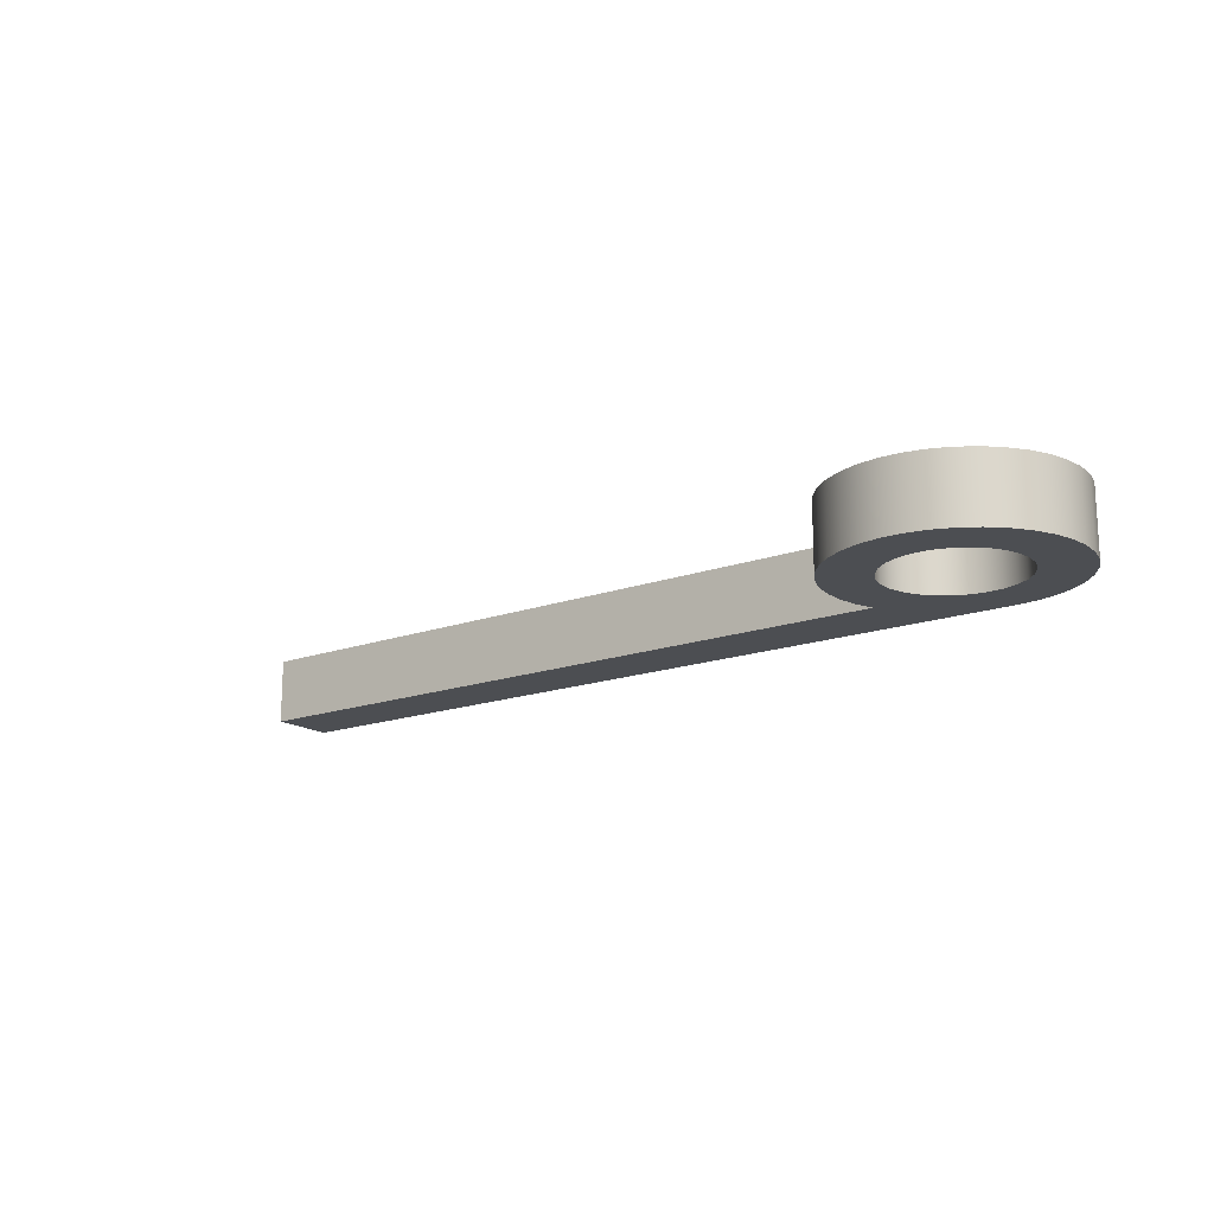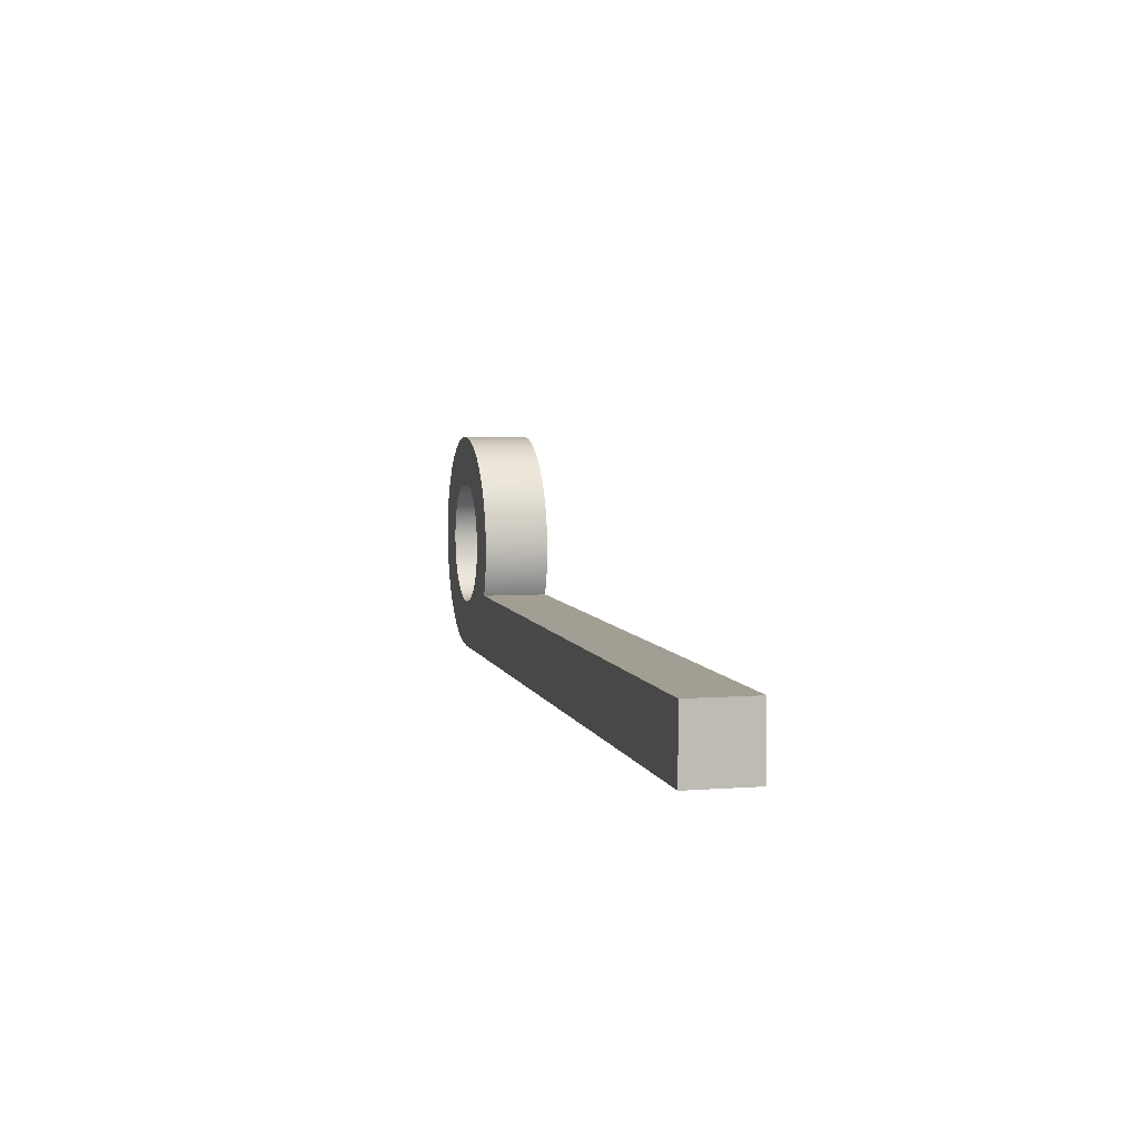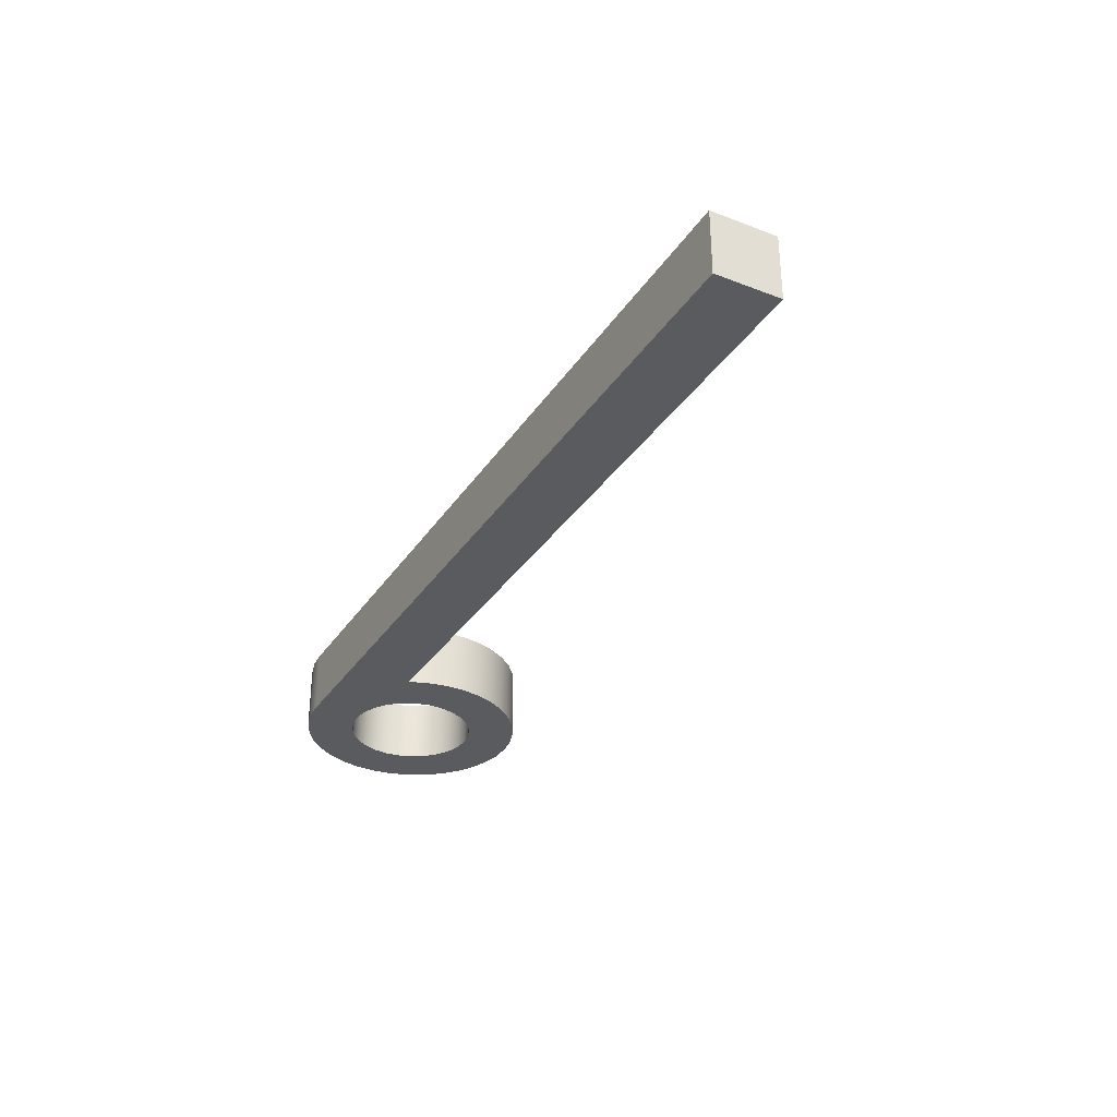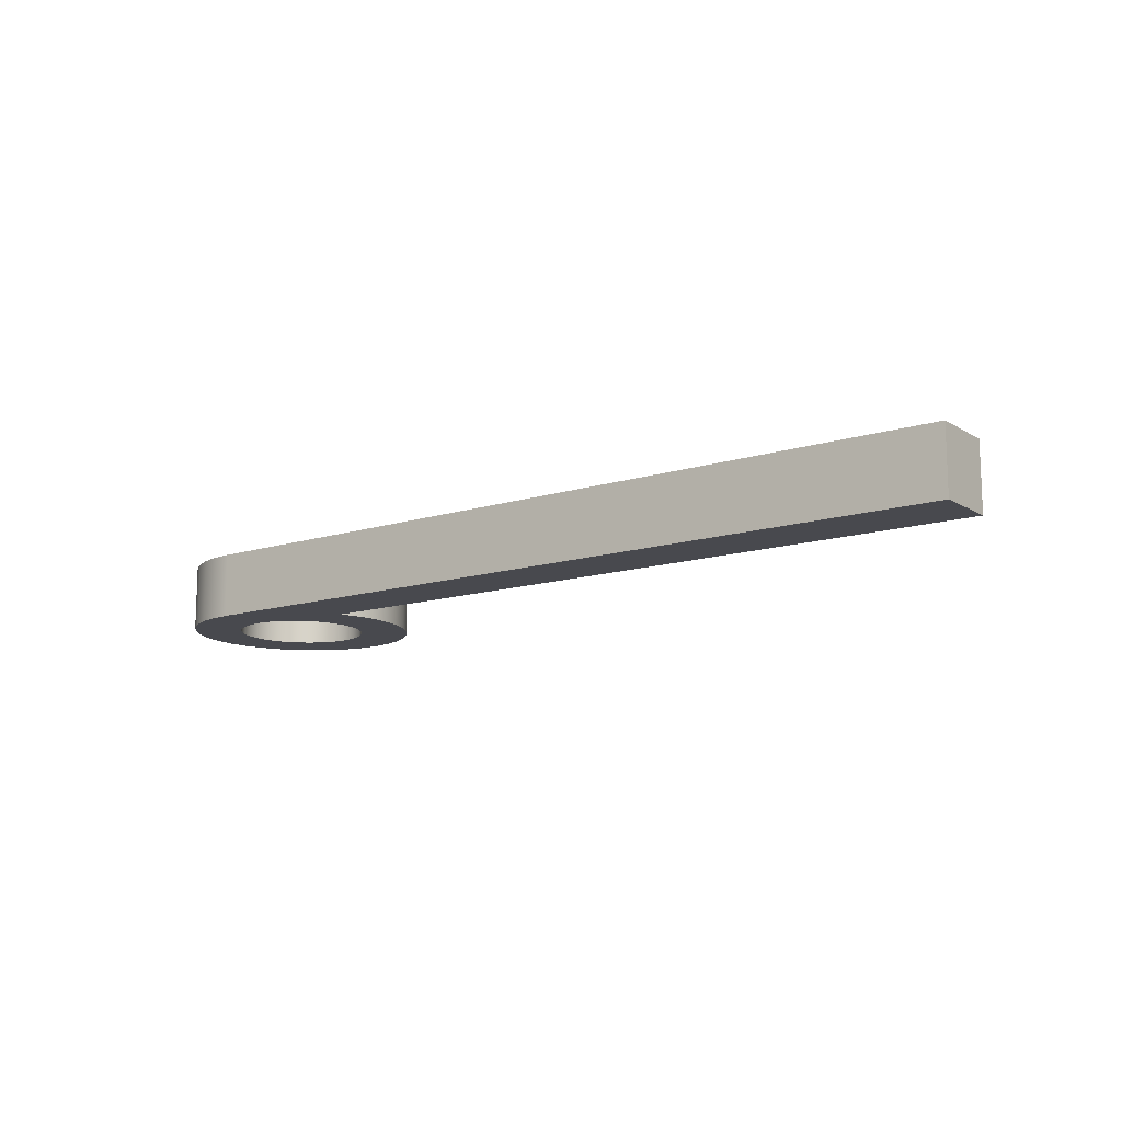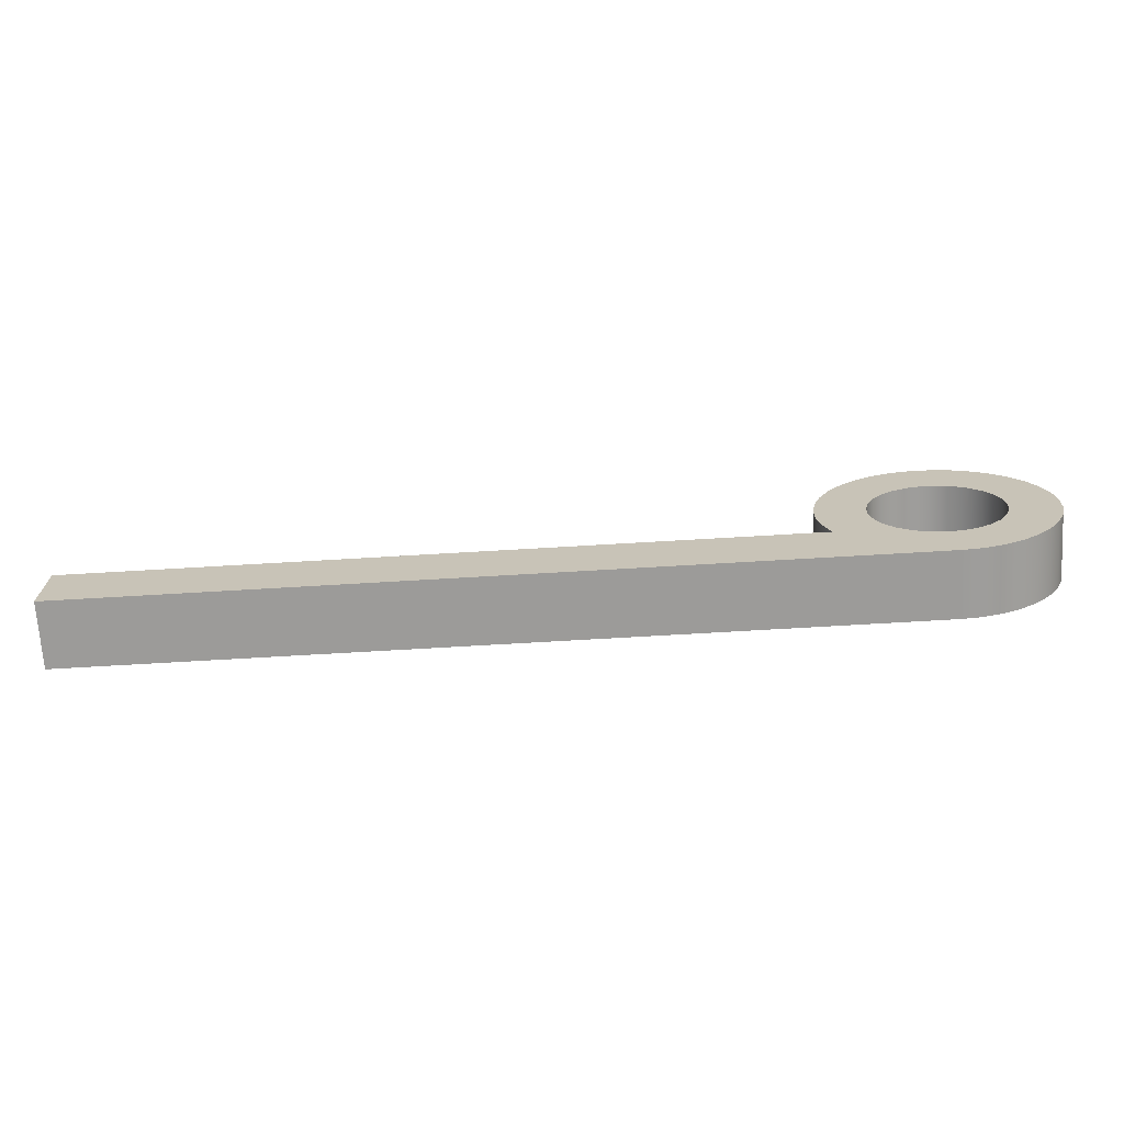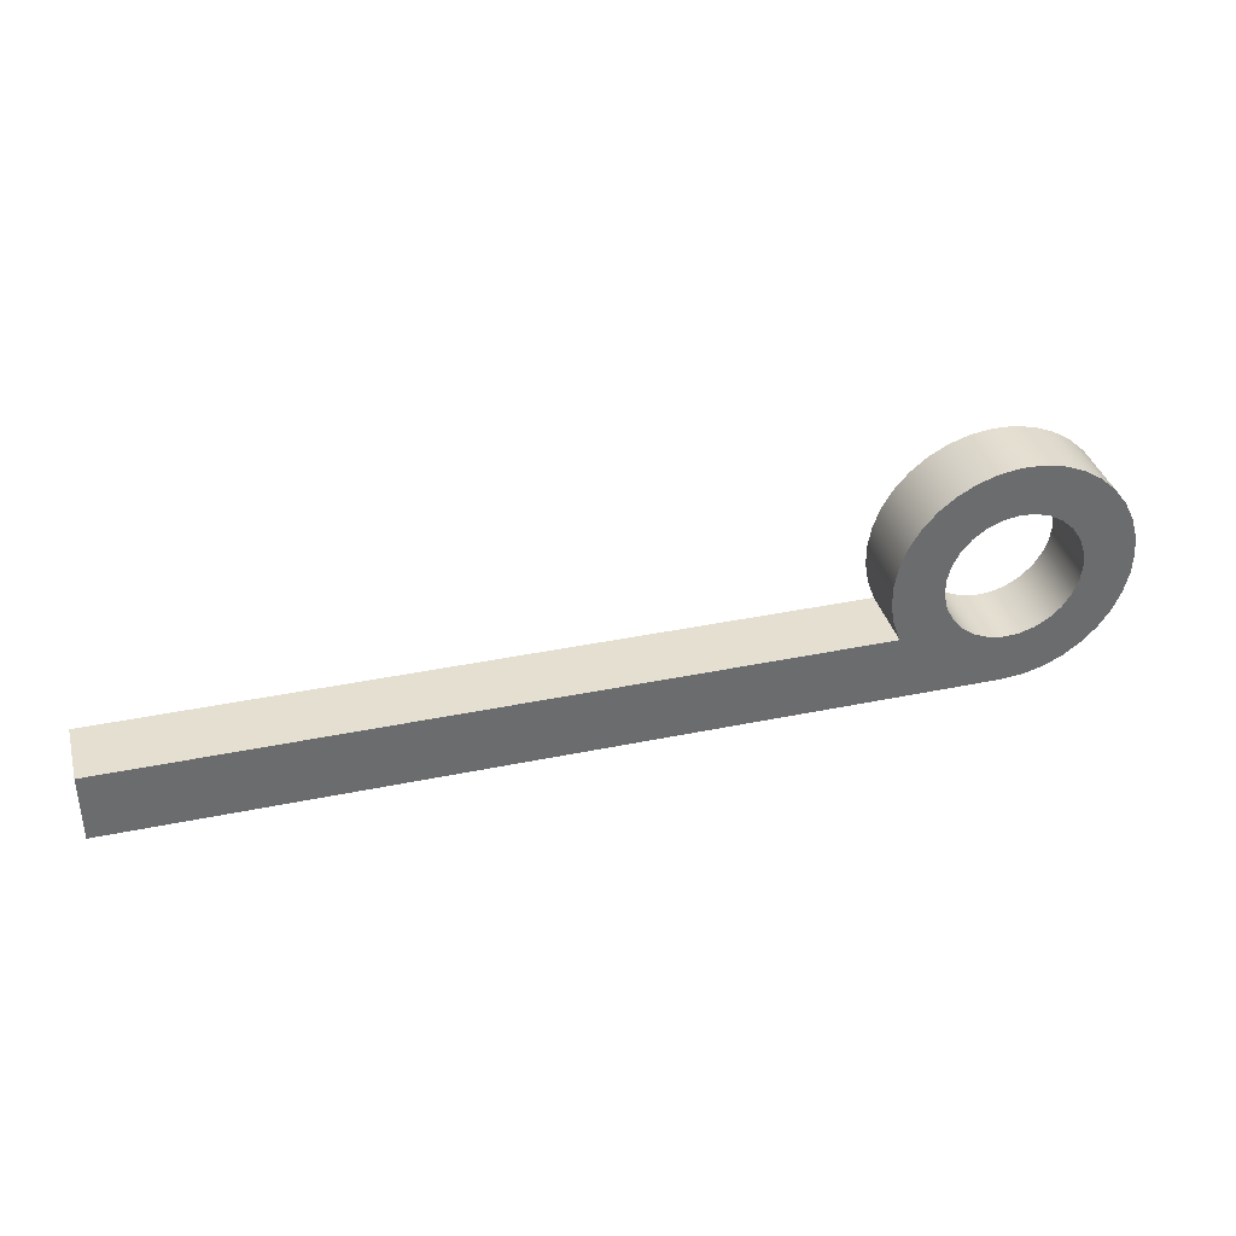
<metadata>
{"format":"obj","ext":"obj","renderer":"f3d","projection":"perspective","resolution":1024,"background":"white","views":[{"elev":-16.5,"azim":-143.5,"up":"+Z"},{"elev":5.2,"azim":76.6,"up":"+Y"},{"elev":-32.3,"azim":61.8,"up":"+Z"},{"elev":-12.7,"azim":36.3,"up":"+Z"},{"elev":-69.7,"azim":-176.6,"up":"+Y"},{"elev":36.8,"azim":164.9,"up":"+Y"}]}
</metadata>
<code>
v -0.2 -2.449e-17 0.2
v -0.1946 -0.04612 0.2
v -0.1787 -0.08976 0.2
v -0.1532 -0.1286 0.2
v -0.1194 -0.1604 0.2
v -0.07922 -0.1836 0.2
v -0.03473 -0.197 0.2
v 0.01163 -0.1997 0.2
v 0.05736 -0.1916 0.2
v 0.1 -0.1732 0.2
v 0.1372 -0.1455 0.2
v 0.1671 -0.1099 0.2
v 0.1879 -0.0684 0.2
v 0.1986 -0.02322 0.2
v 0.1986 0.02322 0.2
v 0.1879 0.0684 0.2
v 0.1671 0.1099 0.2
v 0.1372 0.1455 0.2
v 0.1 0.1732 0.2
v 0.05736 0.1916 0.2
v 0.01163 0.1997 0.2
v -0.03473 0.197 0.2
v -0.07922 0.1836 0.2
v -0.1194 0.1604 0.2
v -0.1532 0.1286 0.2
v -0.1787 0.08976 0.2
v -0.1946 0.04612 0.2
v -0.2 -2.449e-17 0
v -0.1946 0.04612 0
v -0.1787 0.08976 0
v -0.1532 0.1286 0
v -0.1194 0.1604 0
v -0.07922 0.1836 0
v -0.03473 0.197 0
v 0.01163 0.1997 0
v 0.05736 0.1916 0
v 0.1 0.1732 0
v 0.1372 0.1455 0
v 0.1671 0.1099 0
v 0.1879 0.0684 0
v 0.1986 0.02322 0
v 0.1986 -0.02322 0
v 0.1879 -0.0684 0
v 0.1671 -0.1099 0
v 0.1372 -0.1455 0
v 0.1 -0.1732 0
v 0.05736 -0.1916 0
v 0.01163 -0.1997 0
v -0.03473 -0.197 0
v -0.07922 -0.1836 0
v -0.1194 -0.1604 0
v -0.1532 -0.1286 0
v -0.1787 -0.08976 0
v -0.1946 -0.04612 0
v -0.2 -2.449e-17 0.2
v -0.2 -2.449e-17 0
v 2.5 -0.15 0
v 0.3162 -0.15 0
v 0.3162 -0.15 0.2
v 2.5 -0.15 0.2
v 2.5 -0.35 0
v 2.5 -0.15 0
v 2.5 -0.15 0.2
v 2.5 -0.35 0.2
v 0 -0.35 0
v 2.5 -0.35 0
v 2.5 -0.35 0.2
v 0 -0.35 0.2
v 0.3162 -0.15 0
v 0.3378 -0.09171 0
v 0.3487 -0.03054 0
v 0.3486 0.0316 0
v 0.3375 0.09275 0
v 0.3158 0.151 0
v 0.2841 0.2044 0
v 0.2435 0.2515 0
v 0.1952 0.2905 0
v 0.1407 0.3205 0
v 0.08184 0.3403 0
v 0.02037 0.3494 0
v -0.04174 0.3475 0
v -0.1025 0.3347 0
v -0.1601 0.3113 0
v -0.2126 0.278 0
v -0.2584 0.2361 0
v -0.2961 0.1866 0
v -0.3244 0.1313 0
v -0.3426 0.0719 0
v -0.3499 0.01019 0
v -0.3462 -0.05184 0
v -0.3315 -0.1122 0
v -0.3065 -0.1691 0
v -0.2717 -0.2206 0
v -0.2284 -0.2652 0
v -0.1779 -0.3014 0
v -0.1218 -0.3281 0
v -0.06189 -0.3445 0
v 0 -0.35 0
v 0 -0.35 0.2
v -0.06189 -0.3445 0.2
v -0.1218 -0.3281 0.2
v -0.1779 -0.3014 0.2
v -0.2284 -0.2652 0.2
v -0.2717 -0.2206 0.2
v -0.3065 -0.1691 0.2
v -0.3315 -0.1122 0.2
v -0.3462 -0.05184 0.2
v -0.3499 0.01019 0.2
v -0.3426 0.0719 0.2
v -0.3244 0.1313 0.2
v -0.2961 0.1866 0.2
v -0.2584 0.2361 0.2
v -0.2126 0.278 0.2
v -0.1601 0.3113 0.2
v -0.1025 0.3347 0.2
v -0.04174 0.3475 0.2
v 0.02037 0.3494 0.2
v 0.08184 0.3403 0.2
v 0.1407 0.3205 0.2
v 0.1952 0.2905 0.2
v 0.2435 0.2515 0.2
v 0.2841 0.2044 0.2
v 0.3158 0.151 0.2
v 0.3375 0.09275 0.2
v 0.3486 0.0316 0.2
v 0.3487 -0.03054 0.2
v 0.3378 -0.09171 0.2
v 0.3162 -0.15 0.2
v -0.2 -2.449e-17 0.2
v -0.1946 0.04612 0.2
v -0.1787 0.08976 0.2
v -0.1532 0.1286 0.2
v -0.1194 0.1604 0.2
v -0.07922 0.1836 0.2
v -0.03473 0.197 0.2
v 0.01163 0.1997 0.2
v 0.05736 0.1916 0.2
v 0.1 0.1732 0.2
v 0.1372 0.1455 0.2
v 0.1671 0.1099 0.2
v 0.1879 0.0684 0.2
v 0.1986 0.02322 0.2
v 0.1986 -0.02322 0.2
v 0.1879 -0.0684 0.2
v 0.1671 -0.1099 0.2
v 0.1372 -0.1455 0.2
v 0.1 -0.1732 0.2
v 0.05736 -0.1916 0.2
v 0.01163 -0.1997 0.2
v -0.03473 -0.197 0.2
v -0.07922 -0.1836 0.2
v -0.1194 -0.1604 0.2
v -0.1532 -0.1286 0.2
v -0.1787 -0.08976 0.2
v -0.1946 -0.04612 0.2
v 0.3162 -0.15 0.2
v 0.3378 -0.09171 0.2
v 0.3487 -0.03054 0.2
v 0.3486 0.0316 0.2
v 0.3375 0.09275 0.2
v 0.3158 0.151 0.2
v 0.2841 0.2044 0.2
v 0.2435 0.2515 0.2
v 0.1952 0.2905 0.2
v 0.1407 0.3205 0.2
v 0.08184 0.3403 0.2
v 0.02037 0.3494 0.2
v -0.04174 0.3475 0.2
v -0.1025 0.3347 0.2
v -0.1601 0.3113 0.2
v -0.2126 0.278 0.2
v -0.2584 0.2361 0.2
v -0.2961 0.1866 0.2
v -0.3244 0.1313 0.2
v -0.3426 0.0719 0.2
v -0.3499 0.01019 0.2
v -0.3462 -0.05184 0.2
v -0.3315 -0.1122 0.2
v -0.3065 -0.1691 0.2
v -0.2717 -0.2206 0.2
v -0.2284 -0.2652 0.2
v -0.1779 -0.3014 0.2
v -0.1218 -0.3281 0.2
v -0.06189 -0.3445 0.2
v 0 -0.35 0.2
v 2.5 -0.35 0.2
v 2.5 -0.15 0.2
v -0.2 -2.449e-17 0
v -0.1946 -0.04612 0
v -0.1787 -0.08976 0
v -0.1532 -0.1286 0
v -0.1194 -0.1604 0
v -0.07922 -0.1836 0
v -0.03473 -0.197 0
v 0.01163 -0.1997 0
v 0.05736 -0.1916 0
v 0.1 -0.1732 0
v 0.1372 -0.1455 0
v 0.1671 -0.1099 0
v 0.1879 -0.0684 0
v 0.1986 -0.02322 0
v 0.1986 0.02322 0
v 0.1879 0.0684 0
v 0.1671 0.1099 0
v 0.1372 0.1455 0
v 0.1 0.1732 0
v 0.05736 0.1916 0
v 0.01163 0.1997 0
v -0.03473 0.197 0
v -0.07922 0.1836 0
v -0.1194 0.1604 0
v -0.1532 0.1286 0
v -0.1787 0.08976 0
v -0.1946 0.04612 0
v 0 -0.35 0
v -0.06189 -0.3445 0
v -0.1218 -0.3281 0
v -0.1779 -0.3014 0
v -0.2284 -0.2652 0
v -0.2717 -0.2206 0
v -0.3065 -0.1691 0
v -0.3315 -0.1122 0
v -0.3462 -0.05184 0
v -0.3499 0.01019 0
v -0.3426 0.0719 0
v -0.3244 0.1313 0
v -0.2961 0.1866 0
v -0.2584 0.2361 0
v -0.2126 0.278 0
v -0.1601 0.3113 0
v -0.1025 0.3347 0
v -0.04174 0.3475 0
v 0.02037 0.3494 0
v 0.08184 0.3403 0
v 0.1407 0.3205 0
v 0.1952 0.2905 0
v 0.2435 0.2515 0
v 0.2841 0.2044 0
v 0.3158 0.151 0
v 0.3375 0.09275 0
v 0.3486 0.0316 0
v 0.3487 -0.03054 0
v 0.3378 -0.09171 0
v 0.3162 -0.15 0
v 2.5 -0.15 0
v 2.5 -0.35 0
g 7cdf287e-e37d-11ea-a70a-54bf646e7e1f
f 2 54 1
f 1 54 56
f 55 28 27
f 27 28 29
f 27 29 26
f 26 29 30
f 26 30 25
f 25 30 31
f 25 31 24
f 24 31 32
f 24 32 23
f 23 32 33
f 23 33 22
f 22 33 34
f 22 34 21
f 21 34 35
f 21 35 20
f 20 35 36
f 20 36 19
f 19 36 37
f 19 37 18
f 18 37 38
f 18 38 17
f 17 38 39
f 17 39 16
f 16 39 40
f 16 40 15
f 15 40 41
f 15 41 14
f 14 41 42
f 14 42 13
f 13 42 43
f 13 43 12
f 12 43 44
f 12 44 11
f 11 44 45
f 11 45 10
f 10 45 46
f 10 46 9
f 9 46 47
f 9 47 8
f 8 47 48
f 8 48 7
f 7 48 49
f 7 49 6
f 6 49 50
f 6 50 5
f 5 50 51
f 5 51 4
f 4 51 52
f 4 52 3
f 3 52 53
f 3 53 2
f 2 53 54
g 7ce06126-e37d-11ea-aec2-54bf646e7e1f
f 57 58 60
f 60 58 59
g 7ce199c6-e37d-11ea-889e-54bf646e7e1f
f 61 62 64
f 64 62 63
g 7ce2ab30-e37d-11ea-b945-54bf646e7e1f
f 65 66 68
f 68 66 67
g 7ce3bcb0-e37d-11ea-8fe6-54bf646e7e1f
f 128 69 127
f 127 69 70
f 127 70 126
f 126 70 71
f 126 71 125
f 125 71 72
f 125 72 124
f 124 72 73
f 124 73 123
f 123 73 74
f 123 74 122
f 122 74 75
f 122 75 121
f 121 75 76
f 121 76 120
f 120 76 77
f 120 77 119
f 119 77 78
f 119 78 118
f 118 78 79
f 118 79 117
f 117 79 80
f 117 80 116
f 116 80 81
f 116 81 115
f 115 81 82
f 115 82 114
f 114 82 83
f 114 83 113
f 113 83 84
f 113 84 112
f 112 84 85
f 112 85 111
f 111 85 86
f 111 86 110
f 110 86 87
f 110 87 109
f 109 87 88
f 109 88 108
f 108 88 89
f 108 89 107
f 107 89 90
f 107 90 106
f 106 90 91
f 106 91 105
f 105 91 92
f 105 92 104
f 104 92 93
f 104 93 103
f 103 93 94
f 103 94 102
f 102 94 95
f 102 95 101
f 101 95 96
f 101 96 100
f 100 96 97
f 100 97 99
f 99 97 98
g 7ce4f530-e37d-11ea-b999-54bf646e7e1f
f 130 176 129
f 129 176 177
f 129 177 155
f 155 177 154
f 154 177 178
f 154 178 153
f 153 178 179
f 153 179 152
f 152 179 180
f 152 180 151
f 151 180 181
f 151 181 150
f 150 181 182
f 150 182 183
f 176 130 175
f 175 130 131
f 175 131 174
f 174 131 132
f 174 132 173
f 173 132 133
f 173 133 172
f 172 133 134
f 172 134 171
f 171 134 135
f 171 135 170
f 170 135 169
f 169 135 136
f 169 136 168
f 168 136 167
f 167 136 166
f 166 136 165
f 165 136 164
f 164 136 137
f 164 137 163
f 163 137 138
f 163 138 162
f 162 138 139
f 162 139 161
f 161 139 140
f 161 140 160
f 160 140 141
f 160 141 159
f 159 141 142
f 159 142 158
f 158 142 143
f 158 143 144
f 158 144 157
f 157 144 145
f 157 145 156
f 156 145 146
f 156 146 147
f 147 148 156
f 156 148 185
f 156 185 186
f 148 149 185
f 185 149 184
f 184 149 183
f 183 149 150
f 186 187 156
g 7ce654b8-e37d-11ea-ab20-54bf646e7e1f
f 189 223 188
f 188 223 224
f 188 224 214
f 214 224 225
f 214 225 213
f 213 225 226
f 213 226 212
f 212 226 227
f 212 227 211
f 211 227 228
f 211 228 210
f 210 228 229
f 210 229 209
f 209 229 230
f 209 230 231
f 189 190 223
f 223 190 222
f 222 190 191
f 222 191 221
f 221 191 192
f 221 192 220
f 220 192 193
f 220 193 219
f 219 193 194
f 219 194 218
f 218 194 217
f 217 194 195
f 217 195 216
f 216 195 215
f 215 195 196
f 215 196 244
f 244 196 197
f 244 197 198
f 198 199 244
f 244 199 243
f 243 199 200
f 243 200 242
f 242 200 201
f 242 201 202
f 242 202 241
f 241 202 203
f 241 203 240
f 240 203 204
f 240 204 239
f 239 204 205
f 239 205 238
f 238 205 206
f 238 206 237
f 237 206 207
f 237 207 236
f 236 207 208
f 236 208 235
f 235 208 234
f 234 208 233
f 233 208 232
f 232 208 231
f 231 208 209
f 245 246 244
f 244 246 215

</code>
